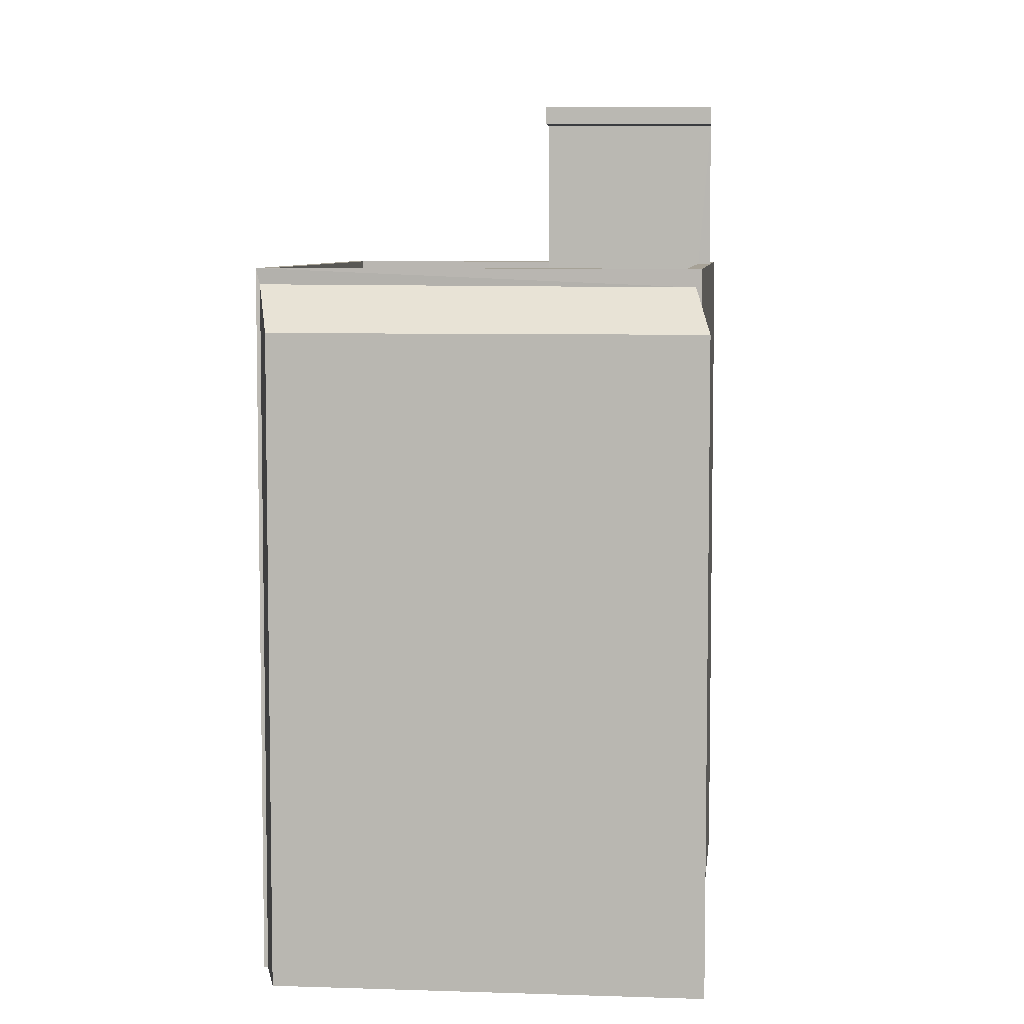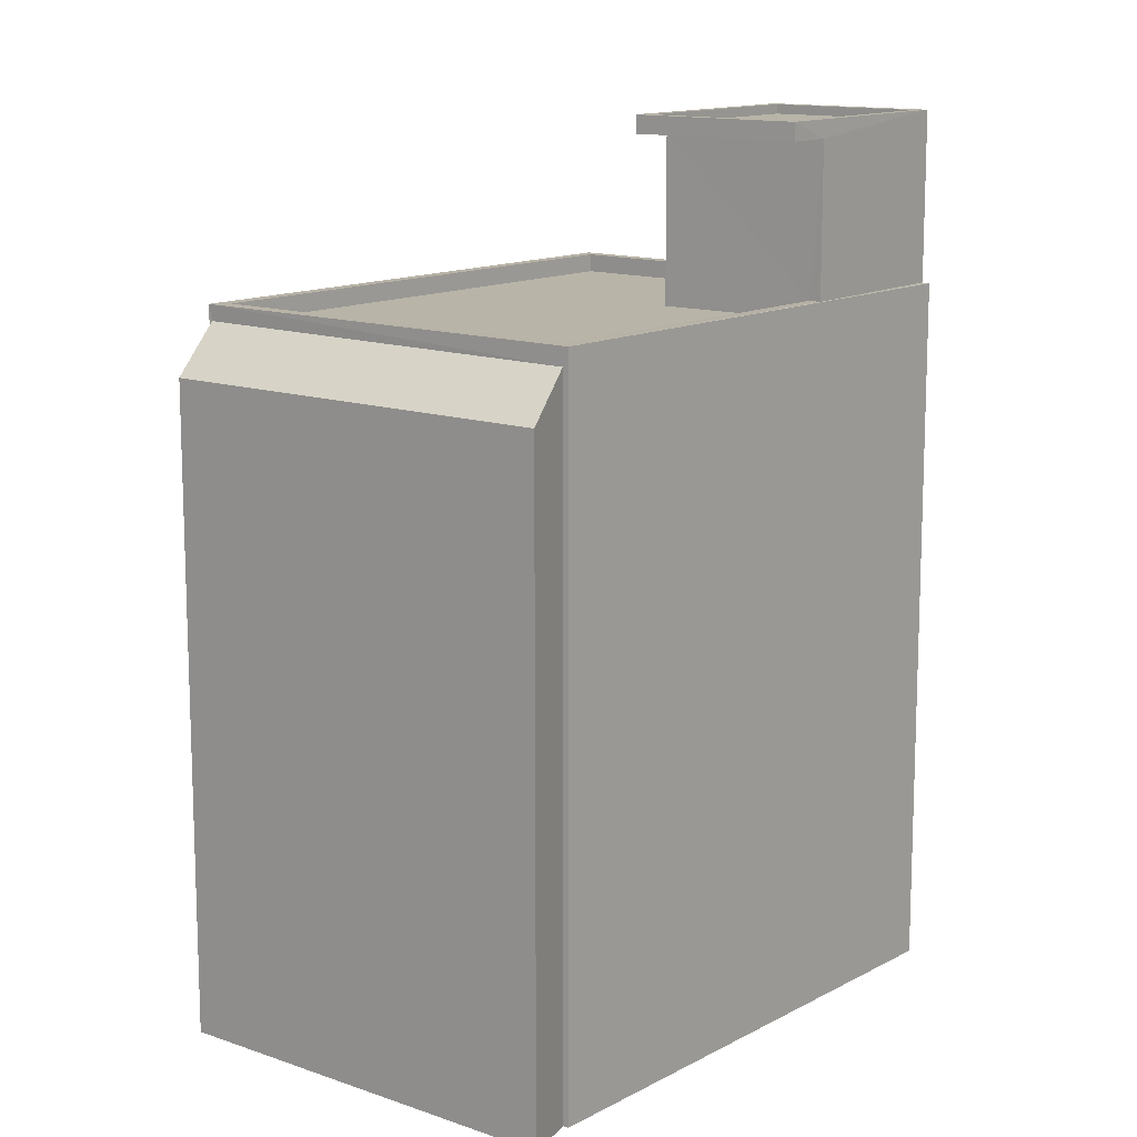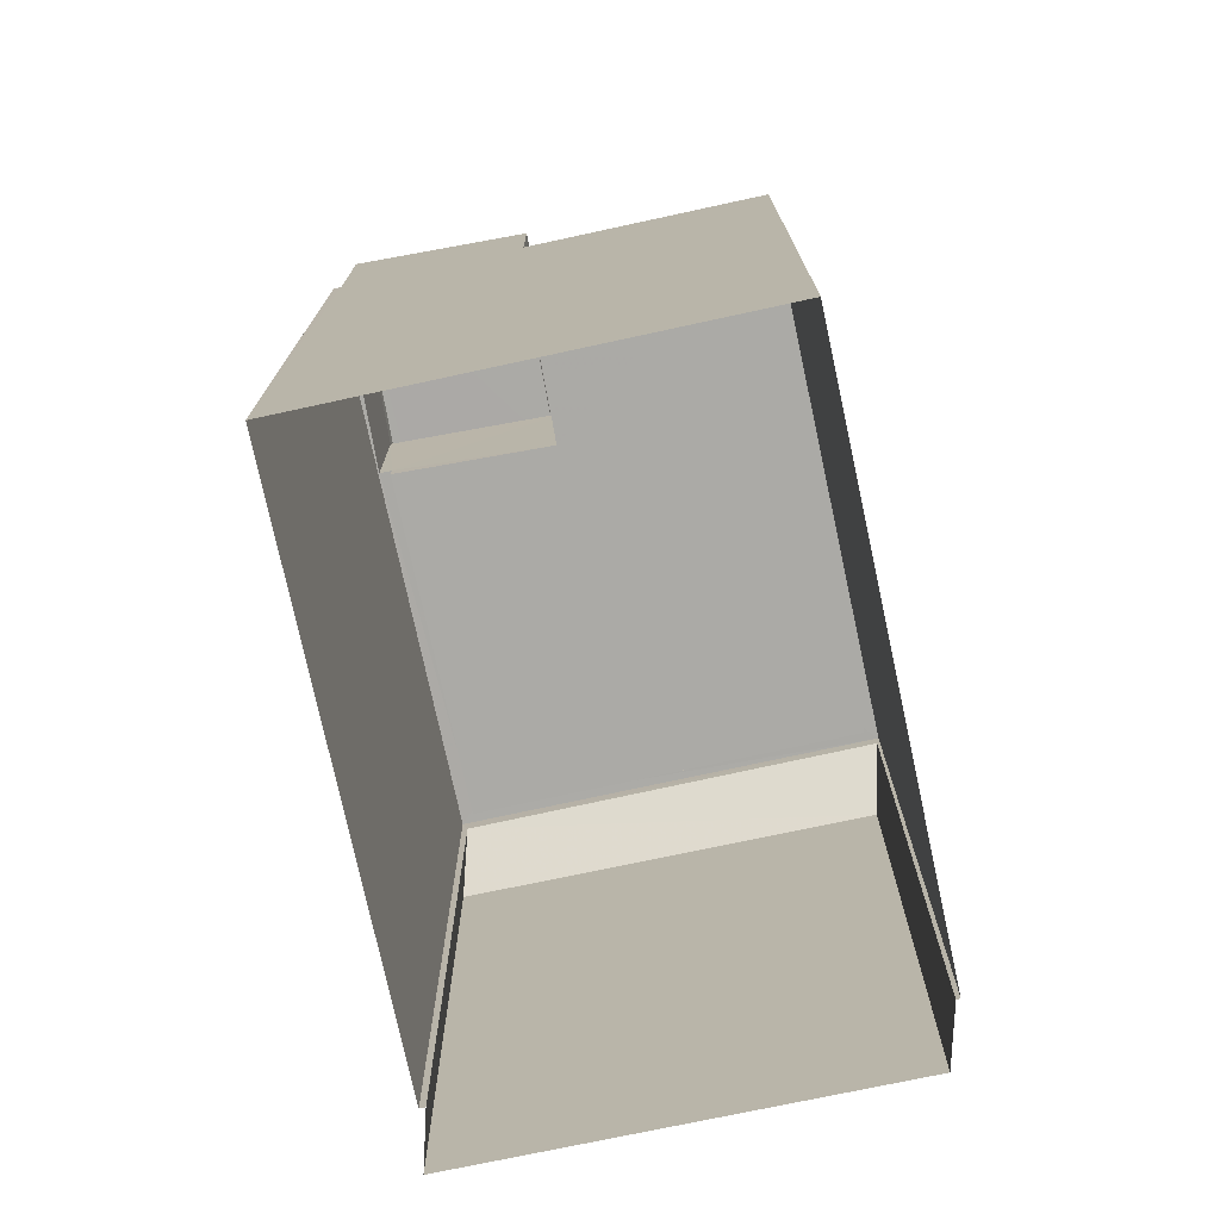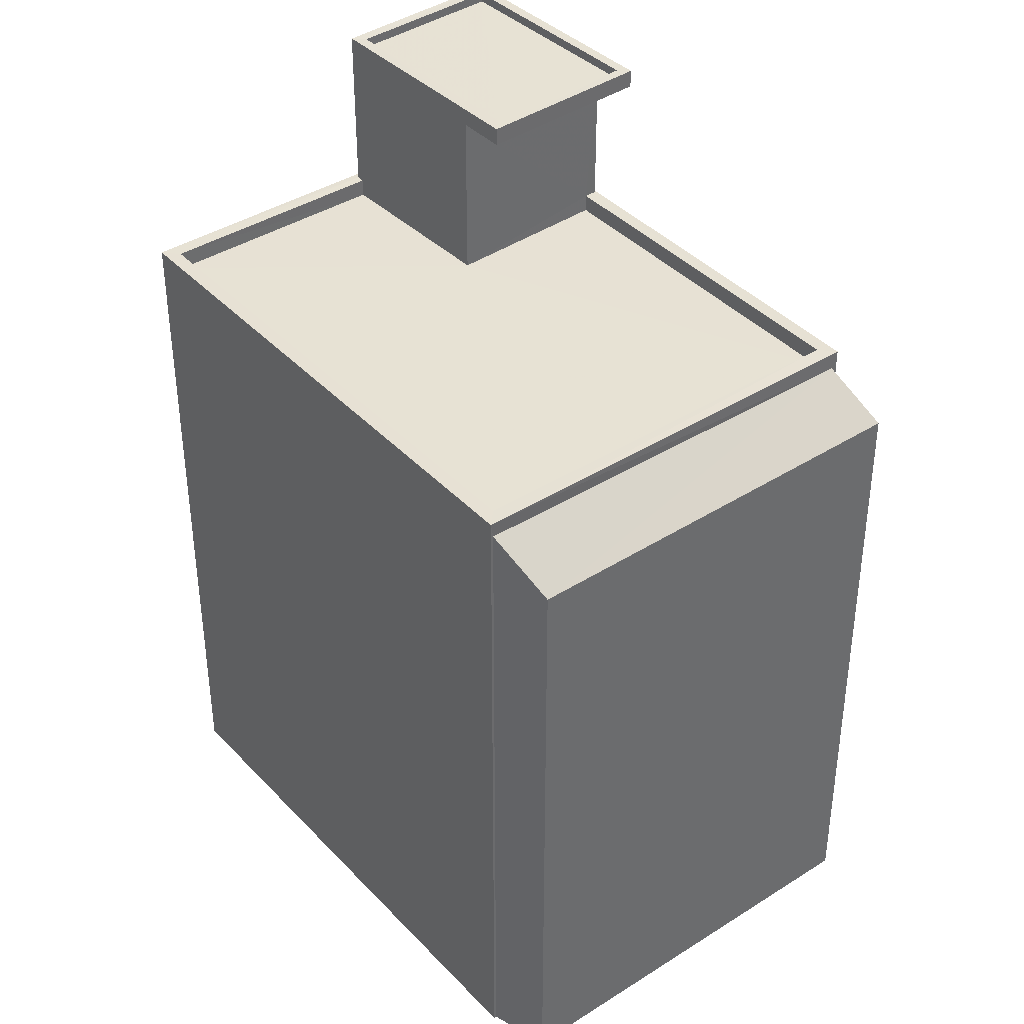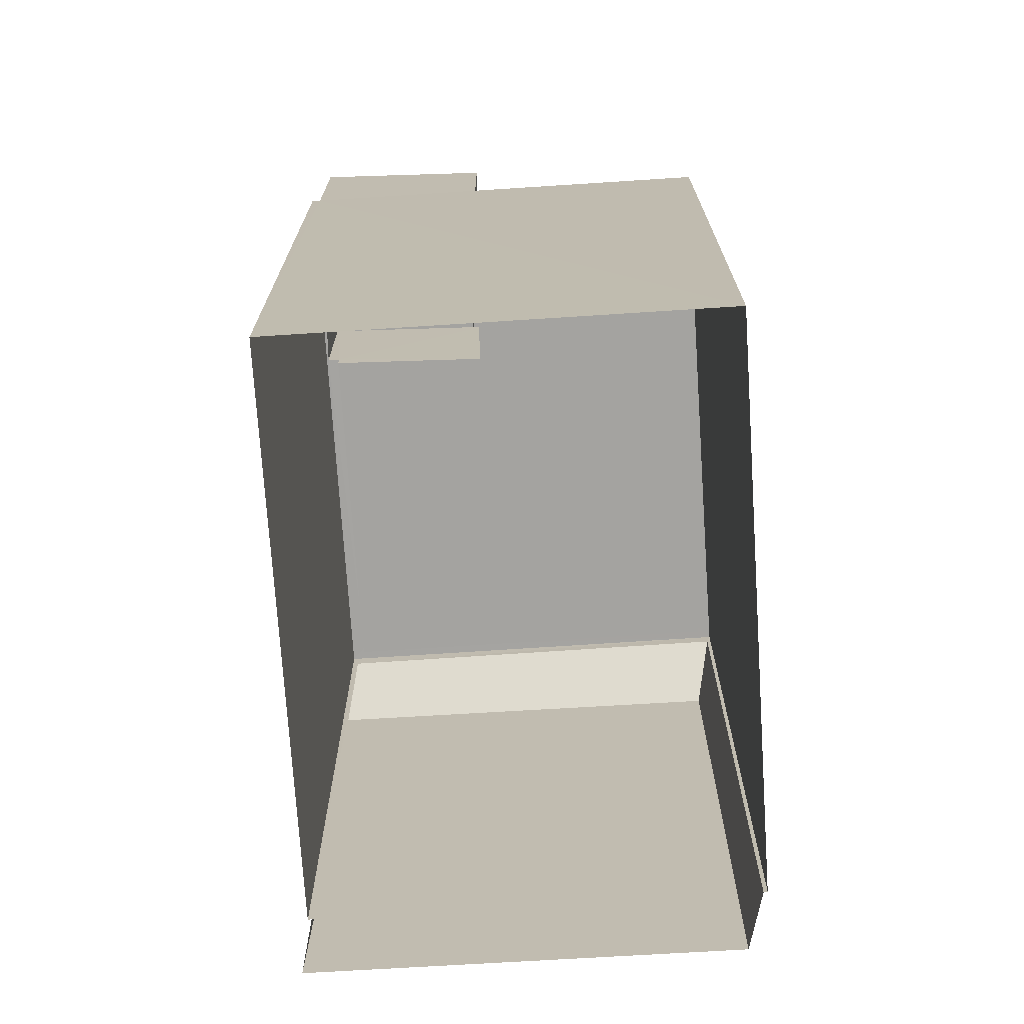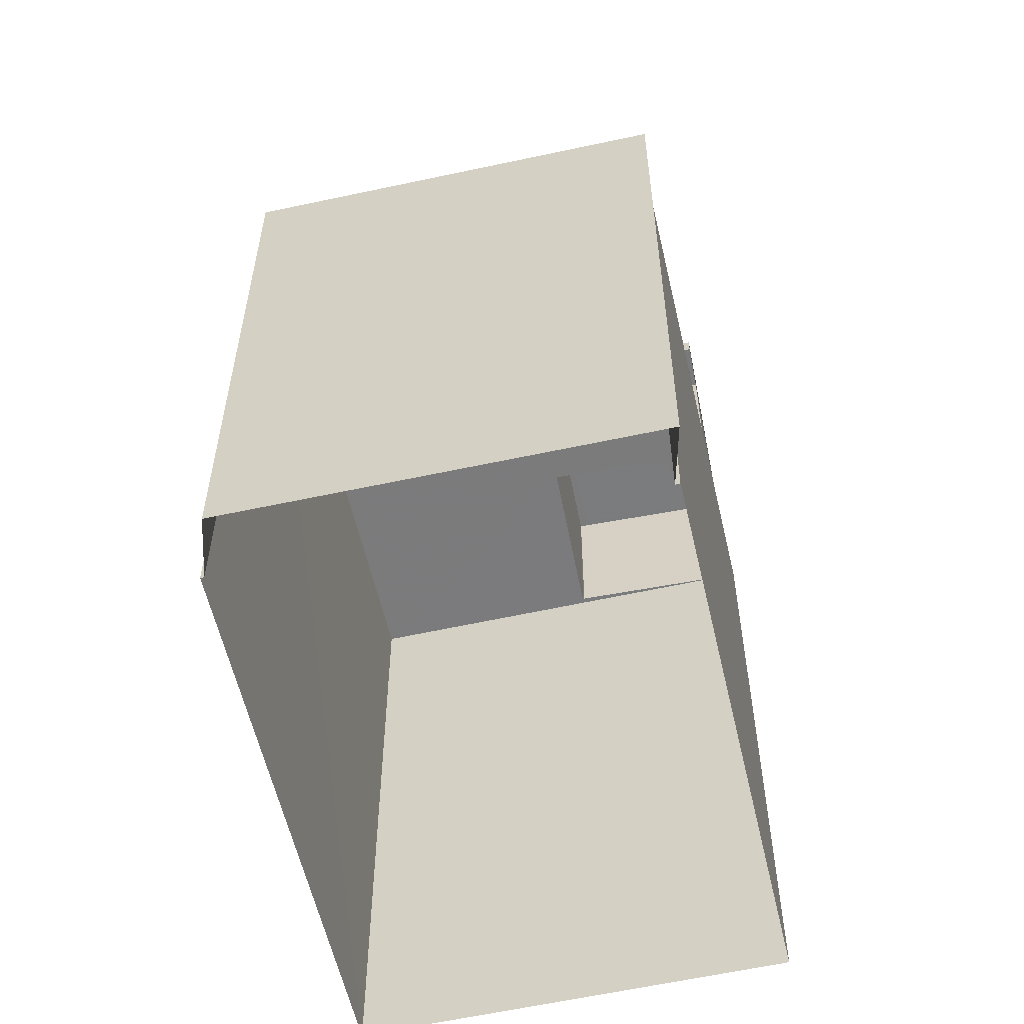
<metadata>
{"format":"obj","ext":"obj","renderer":"f3d","projection":"perspective","resolution":1024,"background":"white","views":[{"elev":6.6,"azim":58.1,"up":"+Z"},{"elev":13.0,"azim":91.6,"up":"+Z"},{"elev":-75.7,"azim":-115.6,"up":"+Z"},{"elev":39.7,"azim":14.1,"up":"+Z"},{"elev":-73.0,"azim":-124.1,"up":"+Z"},{"elev":-58.5,"azim":65.1,"up":"+Z"}]}
</metadata>
<code>
v -8.937e+04 -9.995e+04 2.704
v -8.937e+04 -9.996e+04 2.705
v -8.937e+04 -9.995e+04 2.704
v -8.937e+04 -9.995e+04 2.704
v -8.938e+04 -9.995e+04 2.704
v -8.938e+04 -9.995e+04 2.705
v -8.937e+04 -9.995e+04 2.705
v -8.937e+04 -9.995e+04 2.705
v -8.937e+04 -9.995e+04 14.54
v -8.938e+04 -9.995e+04 14.54
v -8.937e+04 -9.995e+04 14.54
v -8.937e+04 -9.995e+04 14.54
v -8.938e+04 -9.995e+04 14.66
v -8.938e+04 -9.995e+04 14.66
v -8.937e+04 -9.995e+04 14.66
v -8.937e+04 -9.995e+04 14.66
v -8.937e+04 -9.995e+04 14.79
v -8.937e+04 -9.995e+04 14.79
v -8.938e+04 -9.995e+04 14.79
v -8.938e+04 -9.995e+04 14.79
v -8.937e+04 -9.995e+04 12.19
v -8.937e+04 -9.995e+04 12.19
v -8.938e+04 -9.995e+04 12.19
v -8.937e+04 -9.995e+04 12.19
v -8.938e+04 -9.995e+04 12.19
v -8.938e+04 -9.995e+04 12.19
v -8.937e+04 -9.995e+04 12.19
v -8.937e+04 -9.996e+04 11.6
v -8.937e+04 -9.995e+04 11.59
v -8.937e+04 -9.995e+04 12.22
v -8.937e+04 -9.995e+04 12.44
v -8.937e+04 -9.995e+04 12.44
v -8.937e+04 -9.995e+04 12.44
v -8.938e+04 -9.995e+04 12.44
v -8.938e+04 -9.995e+04 12.44
v -8.938e+04 -9.995e+04 12.44
v -8.938e+04 -9.995e+04 12.44
v -8.937e+04 -9.995e+04 12.44
v -8.938e+04 -9.995e+04 12.44
v -8.937e+04 -9.995e+04 12.44
v -8.937e+04 -9.995e+04 12.44
v -8.938e+04 -9.995e+04 12.44
v -8.938e+04 -9.995e+04 14.79
v -8.938e+04 -9.995e+04 14.79
v -8.937e+04 -9.995e+04 14.79
v -8.937e+04 -9.995e+04 14.79
f 1 2 3
f 4 3 5
f 5 3 6
f 7 8 6
f 2 7 3
f 3 7 6
f 9 10 11
f 12 9 11
f 13 14 15
f 16 13 15
f 17 18 19
f 20 17 19
f 21 22 23
f 21 23 24
f 23 25 24
f 23 26 25
f 27 28 29
f 27 30 28
f 31 32 33
f 34 35 36
f 37 35 32
f 38 32 31
f 39 36 37
f 37 32 38
f 36 35 37
f 40 31 41
f 31 33 41
f 41 42 34
f 33 42 41
f 19 43 44
f 45 18 17
f 45 44 43
f 19 44 20
f 46 45 17
f 44 45 46
f 17 16 15
f 46 17 15
f 26 37 25
f 26 39 37
f 4 27 3
f 30 8 7
f 33 27 4
f 32 30 27
f 30 32 8
f 32 27 33
f 26 23 39
f 36 39 43
f 43 10 45
f 45 10 9
f 39 23 10
f 43 39 10
f 3 29 1
f 3 27 29
f 5 33 4
f 5 42 33
f 31 22 21
f 31 40 22
f 44 15 14
f 44 46 15
f 23 40 10
f 10 40 11
f 23 22 40
f 11 40 41
f 41 34 11
f 12 11 18
f 18 11 19
f 11 34 19
f 20 14 13
f 20 44 14
f 18 9 12
f 18 45 9
f 20 13 16
f 17 20 16
f 31 21 24
f 38 31 24
f 38 24 25
f 37 38 25
f 28 2 1
f 29 28 1
f 34 5 6
f 6 35 34
f 42 5 34
f 7 2 28
f 30 7 28
f 36 19 34
f 36 43 19
f 32 35 6
f 8 32 6

</code>
